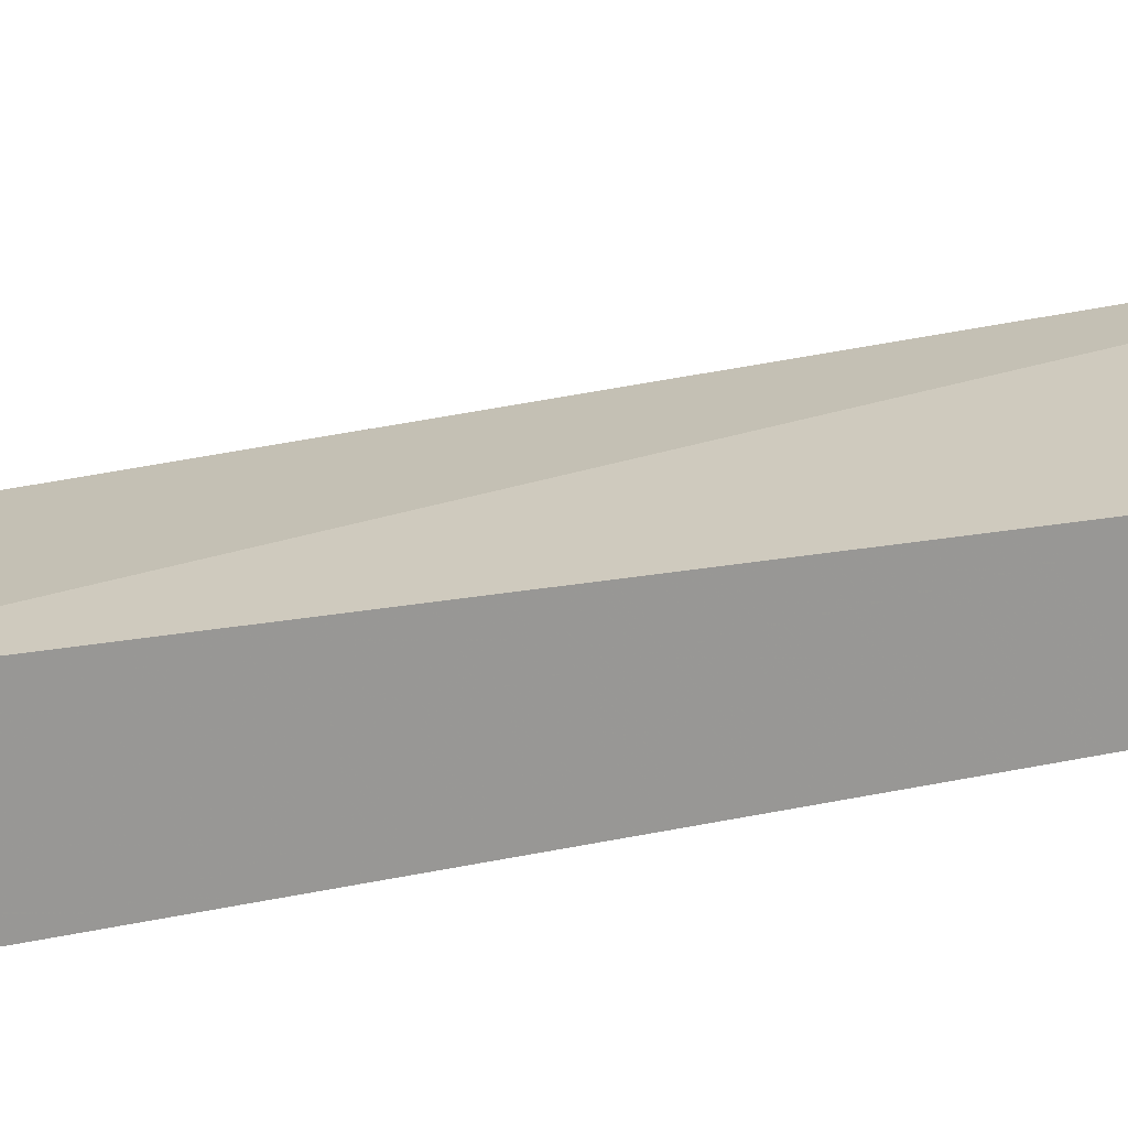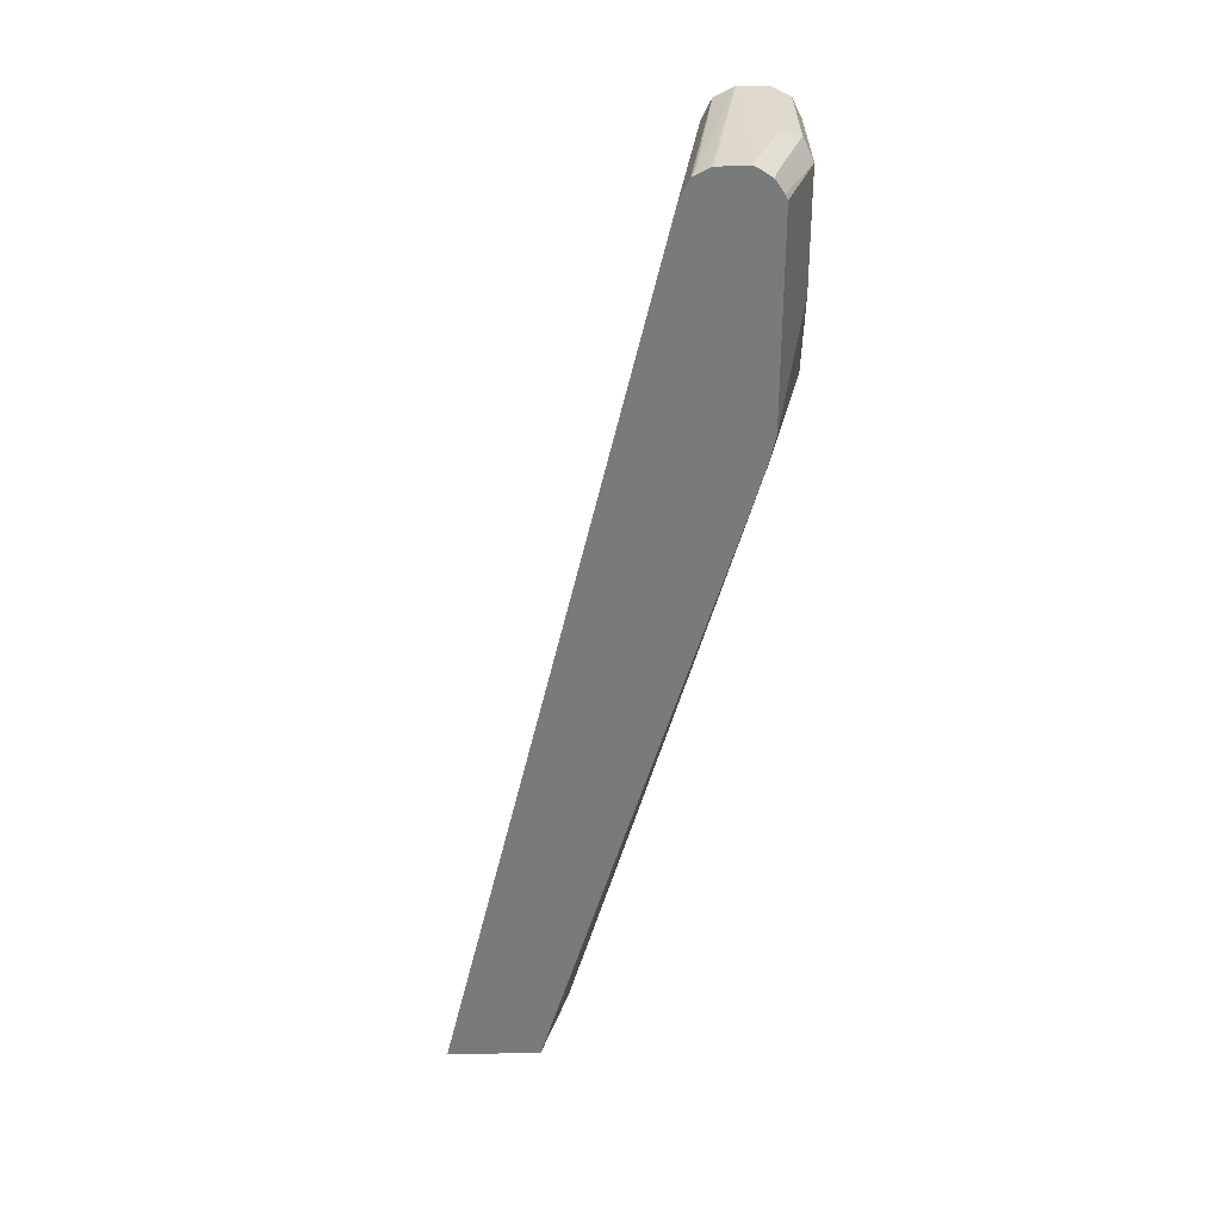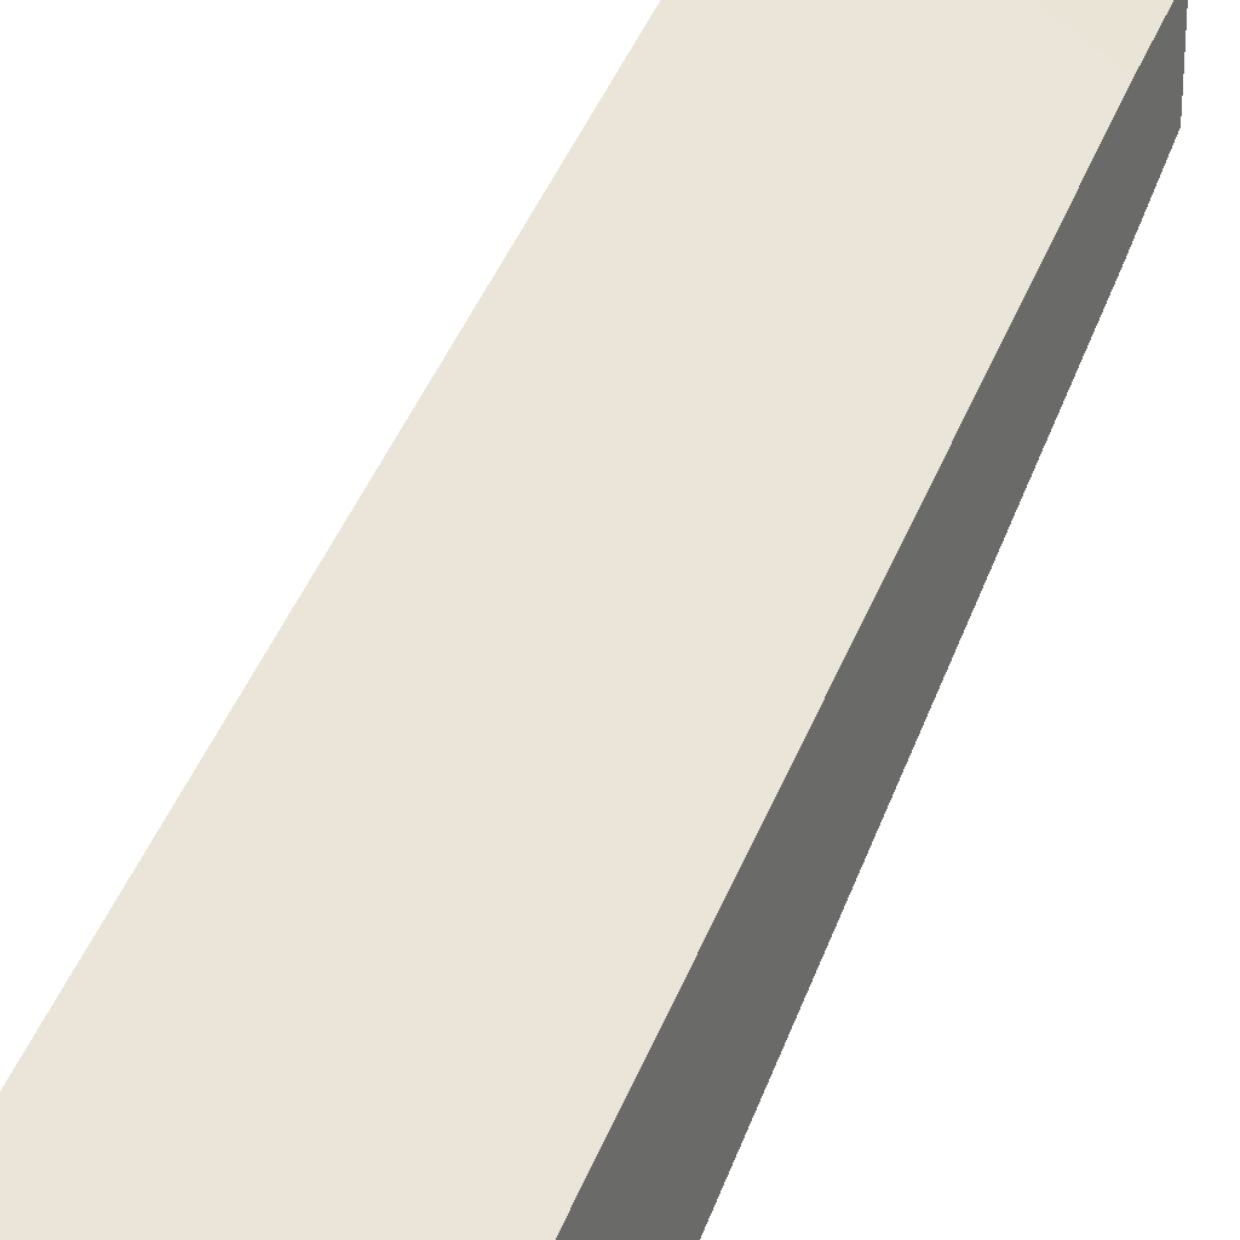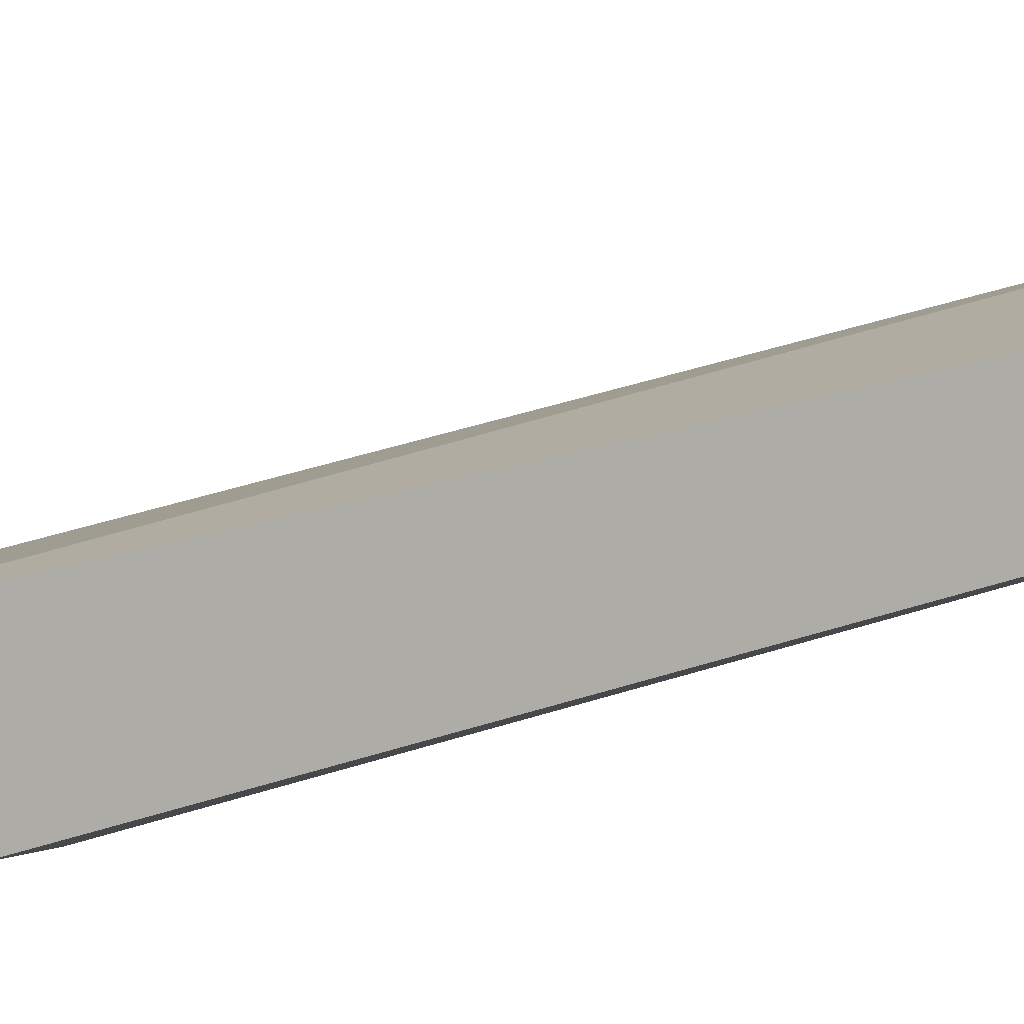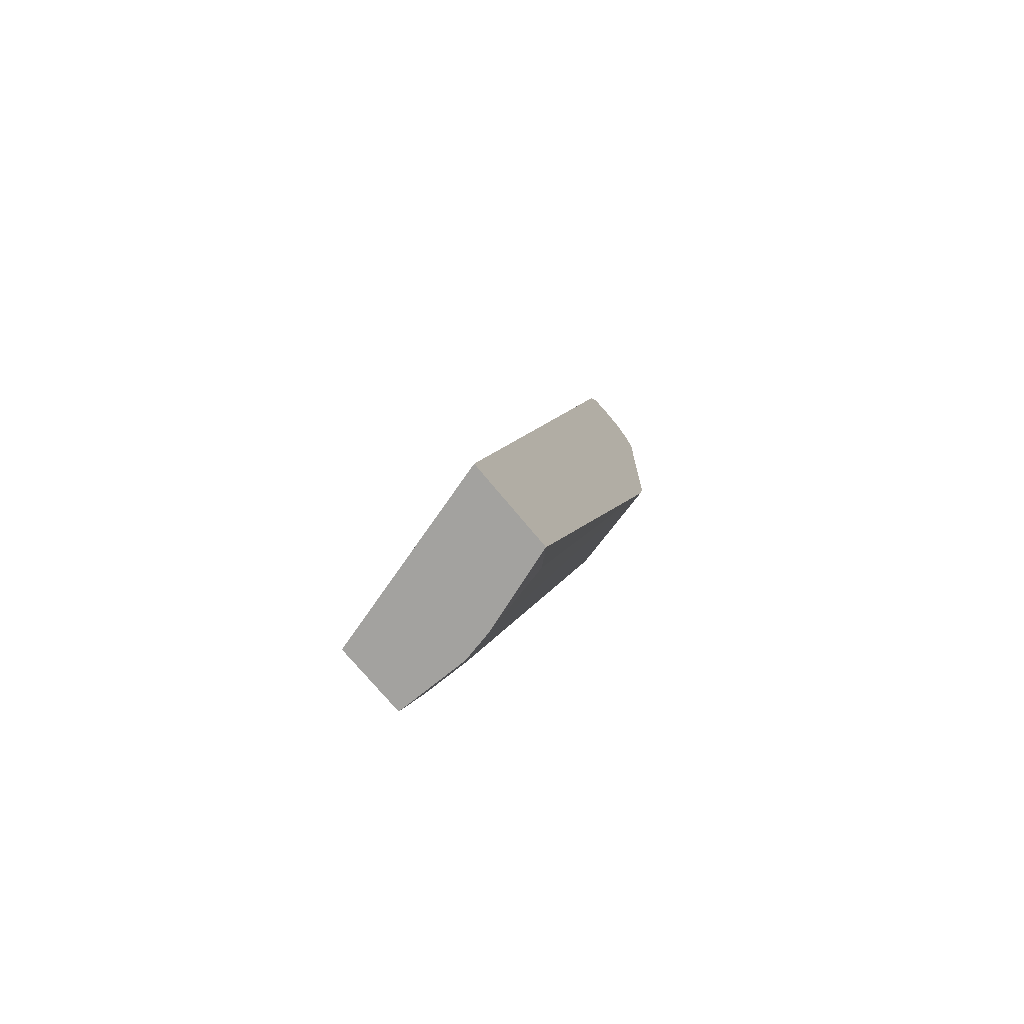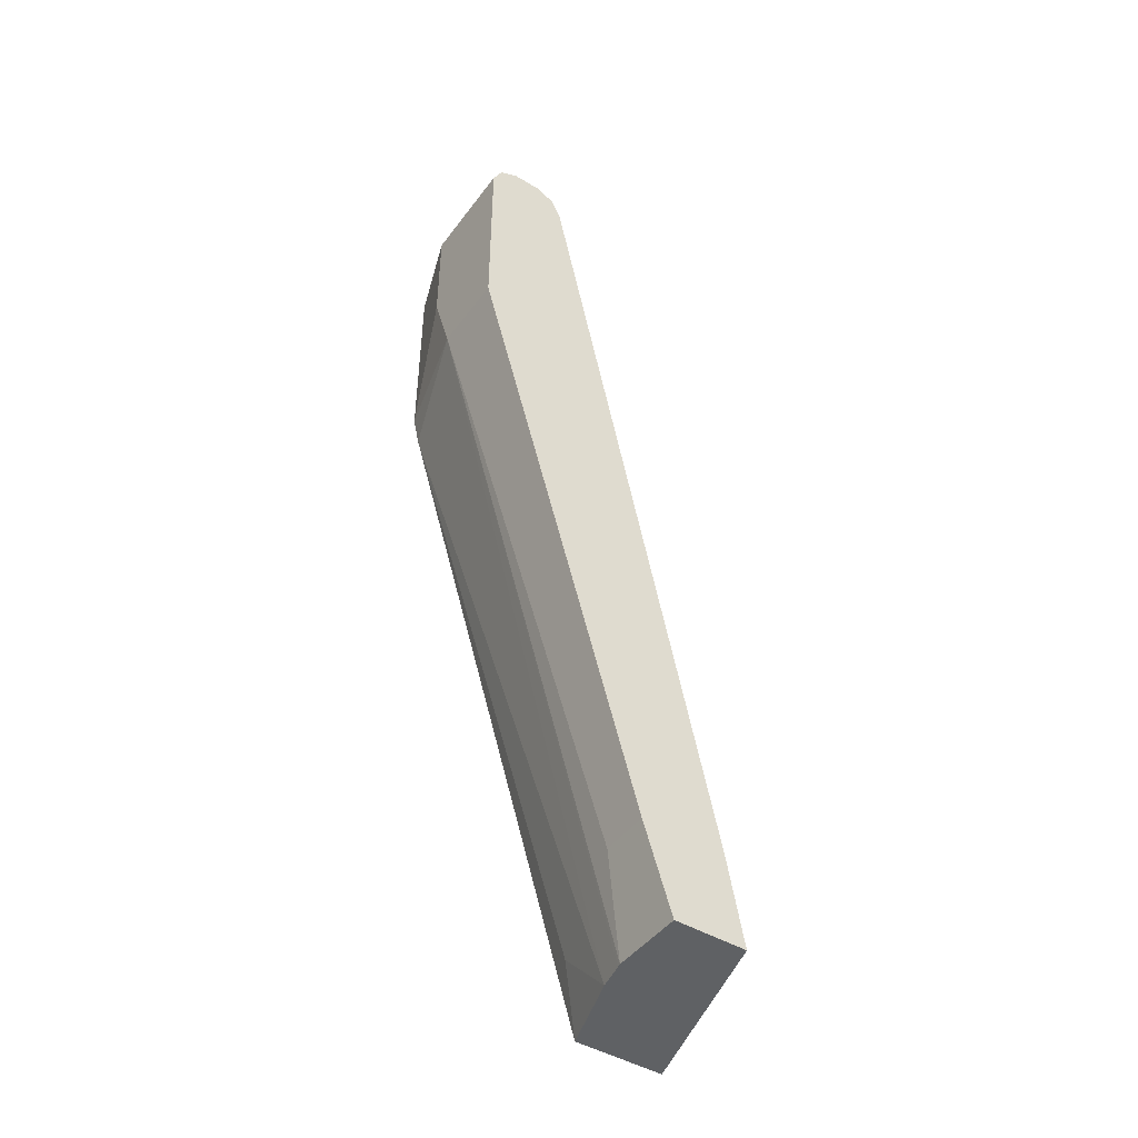
<metadata>
{"format":"obj","ext":"obj","renderer":"f3d","projection":"perspective","resolution":1024,"background":"white","views":[{"elev":16.5,"azim":-72.6,"up":"+Z"},{"elev":32.1,"azim":89.0,"up":"+Y"},{"elev":28.1,"azim":-159.6,"up":"+Z"},{"elev":2.2,"azim":-64.2,"up":"+Z"},{"elev":-72.4,"azim":39.4,"up":"+Y"},{"elev":-45.8,"azim":-124.5,"up":"+Y"}]}
</metadata>
<code>
v 0.2251 -0.3955 -0.3757
v 0.008918 -0.2932 -0.4561
v 0.008918 -0.3955 -0.4376
v 0.2251 -0.3955 -0.4813
v 0.2251 0.6193 -0.6197
v 0.008918 0.619 -0.6516
v 0.008918 -0.3955 -0.5213
v 0.1298 -0.3955 -0.5131
v 0.1955 -0.3298 -0.5131
v 0.2251 0.3547 -0.7093
v 0.2251 0.6391 -0.6296
v 0.008918 0.6249 -0.6545
v 0.09323 -0.3955 -0.5213
v 0.008918 -0.2932 -0.5539
v 0.09776 -0.3955 -0.5203
v 0.09776 0.3909 -0.7493
v 0.2251 0.3879 -0.7167
v 0.008918 0.6407 -0.6624
v 0.2251 0.6411 -0.6308
v 0.06517 -0.2932 -0.5539
v 0.008918 0.3909 -0.7493
v 0.1303 0.4886 -0.7493
v 0.2251 0.619 -0.7167
v 0.2117 0.6434 -0.6353
v 0.008918 0.6437 -0.6683
v 0.2251 0.65 -0.6486
v 0.008918 0.619 -0.7493
v 0.1303 0.619 -0.7493
v 0.2251 0.6249 -0.7137
v 0.008918 0.6516 -0.6841
v 0.2251 0.6505 -0.6516
v 0.008918 0.6407 -0.7385
v 0.1194 0.6407 -0.7385
v 0.2172 0.6407 -0.7059
v 0.2251 0.6391 -0.7043
v 0.2251 0.6516 -0.6841
v 0.008918 0.6516 -0.7167
v 0.1303 0.6516 -0.7167
v 0.2251 0.6485 -0.6901
f 16 28 22
f 18 19 24
f 17 28 23
f 17 22 28
f 16 22 17
f 18 24 25
f 16 27 28
f 11 18 12
f 14 16 20
f 14 21 16
f 13 16 15
f 13 20 16
f 11 19 18
f 10 16 17
f 19 26 24
f 16 21 27
f 23 28 29
f 34 39 35
f 24 30 25
f 8 10 9
f 36 39 38
f 34 38 39
f 33 38 34
f 32 38 33
f 32 37 38
f 30 38 37
f 30 36 38
f 30 31 36
f 29 34 35
f 28 34 29
f 28 33 34
f 27 33 28
f 27 32 33
f 26 31 30
f 24 26 30
f 8 15 16
f 8 16 10
f 7 14 20
f 1 26 19
f 1 31 26
f 1 36 31
f 1 39 36
f 1 35 39
f 1 29 35
f 1 23 29
f 1 19 11
f 1 17 23
f 1 4 10
f 1 8 4
f 1 15 8
f 1 13 15
f 1 3 7
f 1 2 3
f 7 20 13
f 1 10 17
f 1 11 5
f 1 7 13
f 1 6 2
f 1 5 6
f 6 11 12
f 4 9 10
f 4 8 9
f 2 7 3
f 2 14 7
f 2 21 14
f 5 11 6
f 2 32 27
f 2 37 32
f 2 30 37
f 2 25 30
f 2 18 25
f 2 12 18
f 2 27 21
f 2 6 12

</code>
